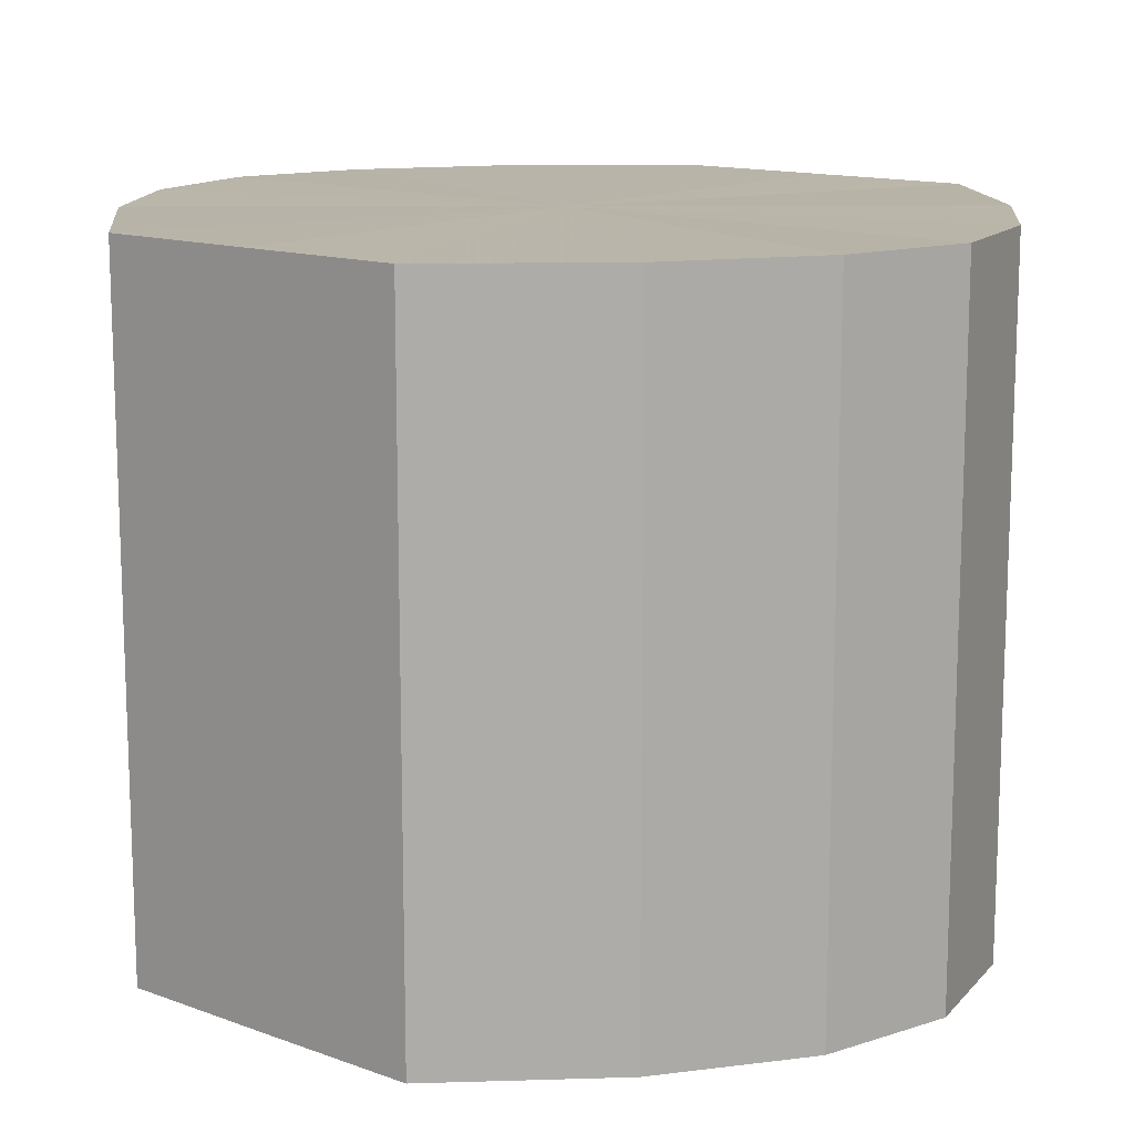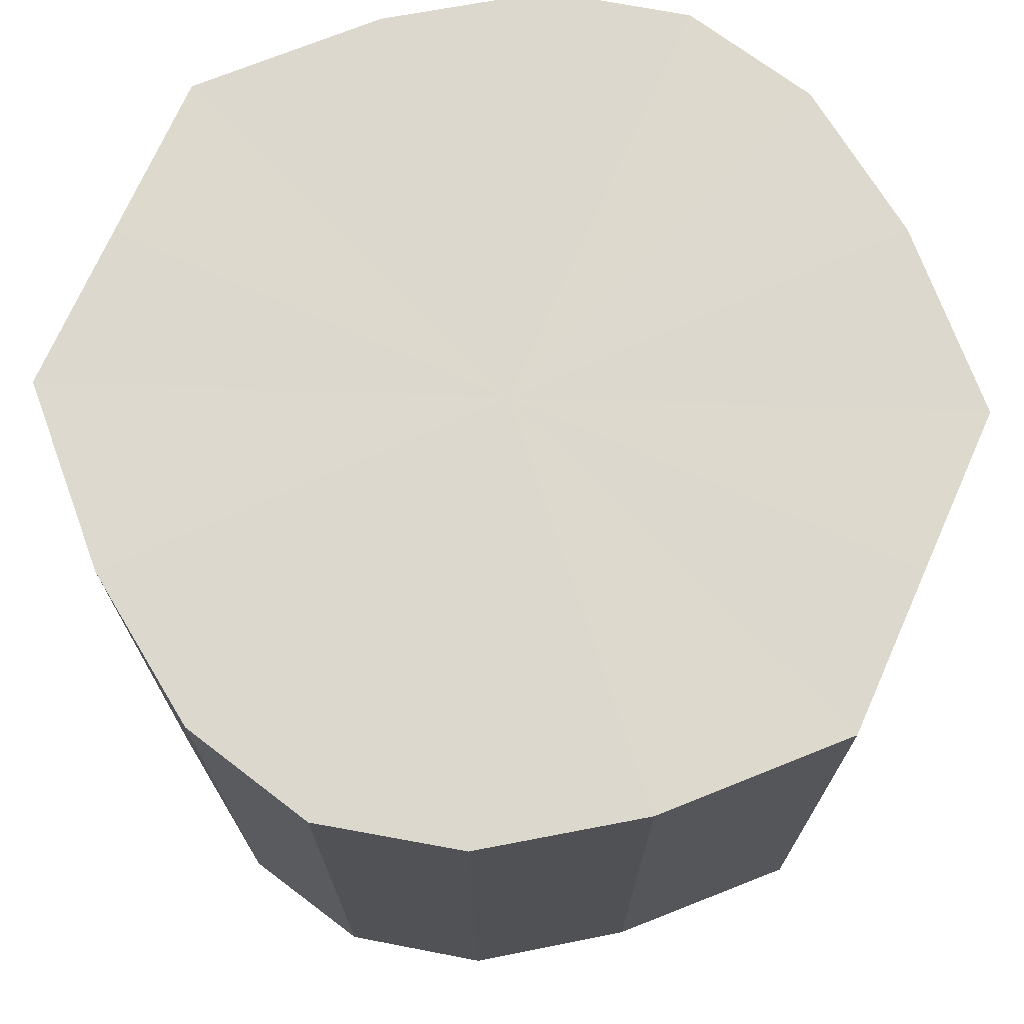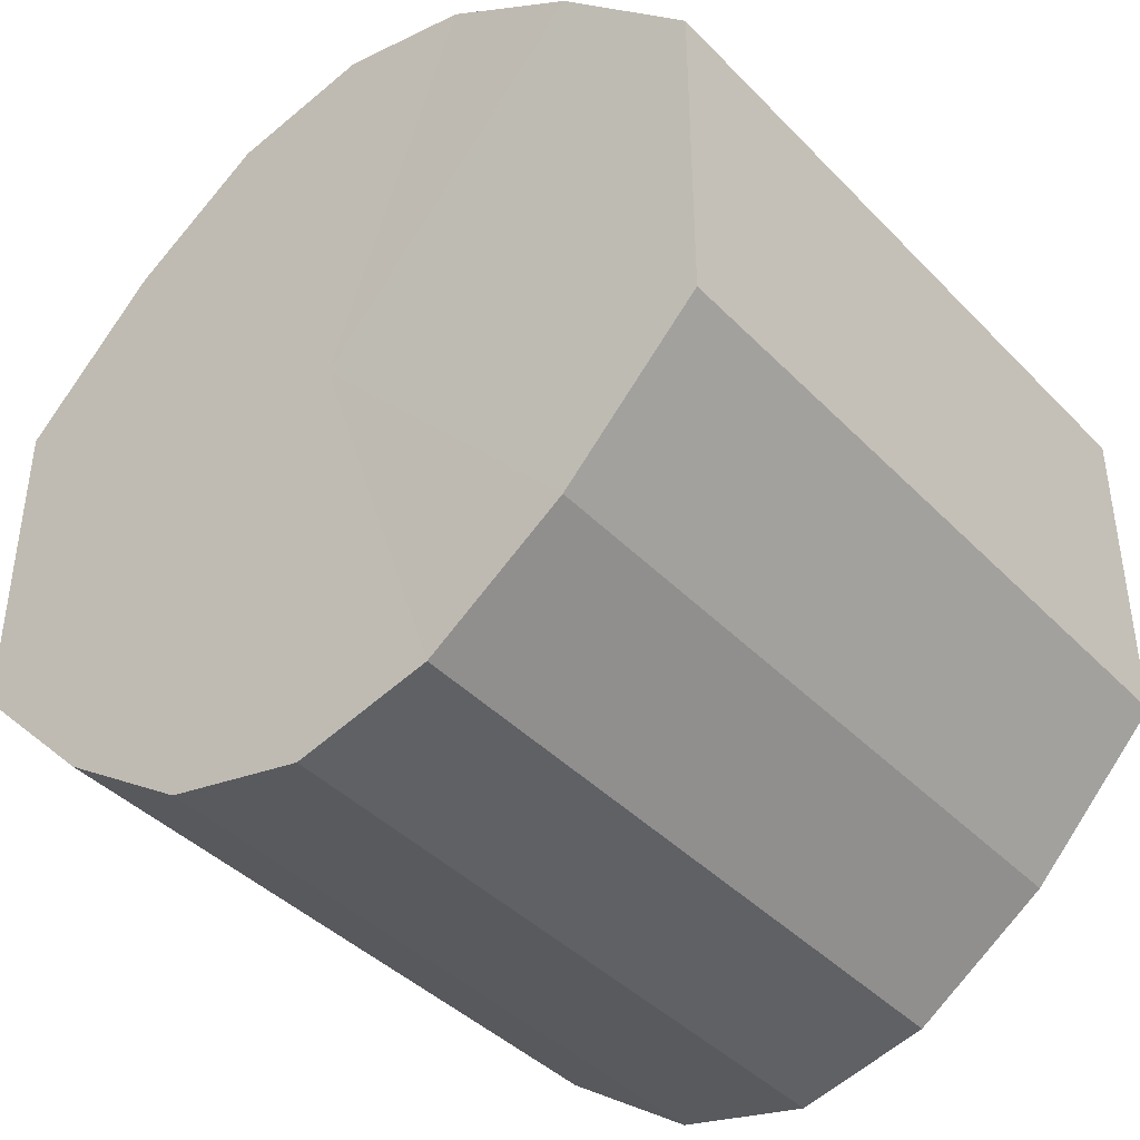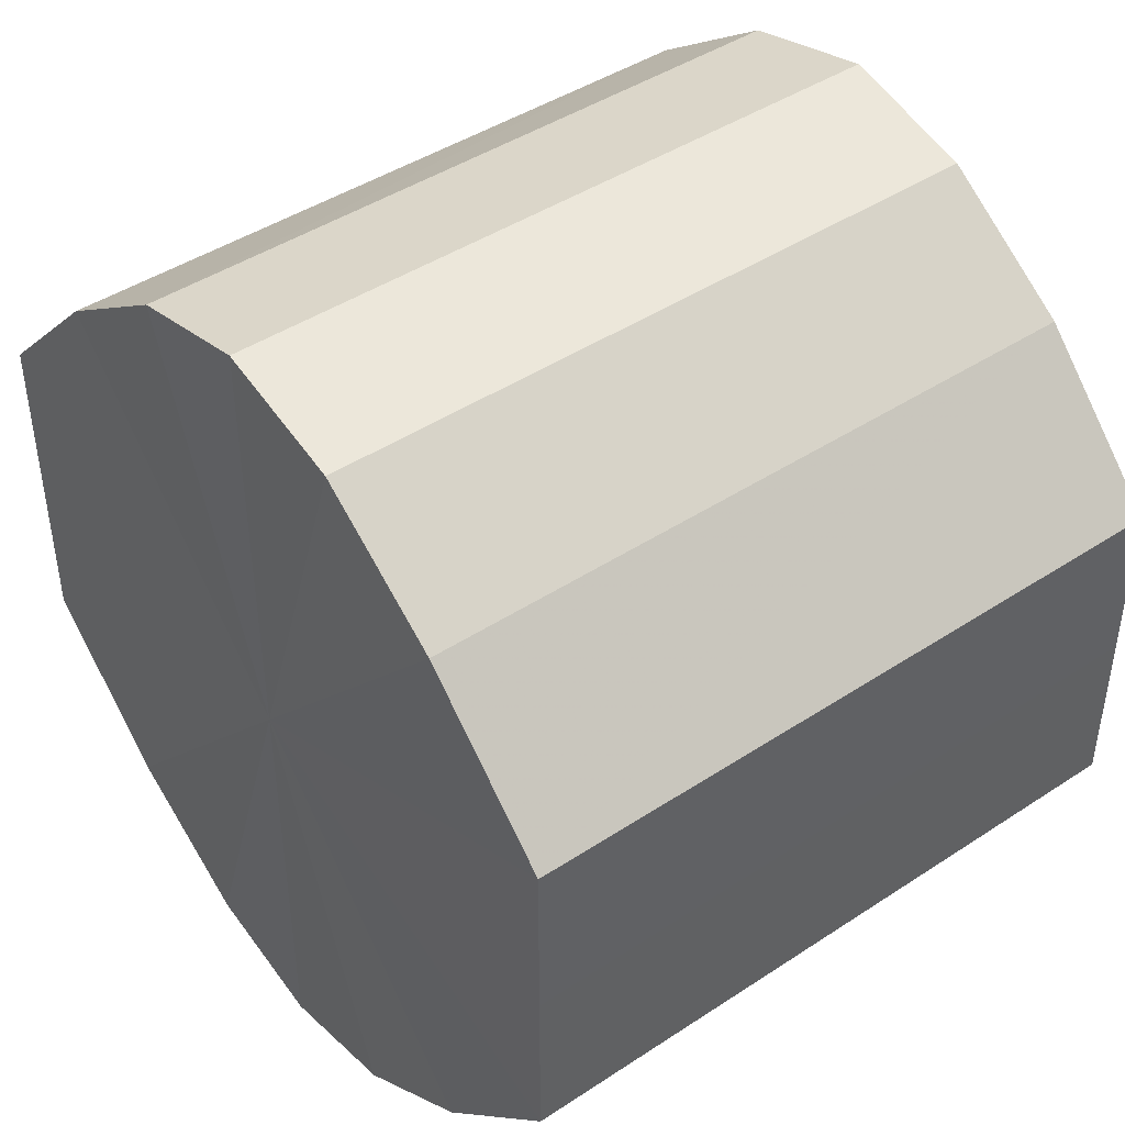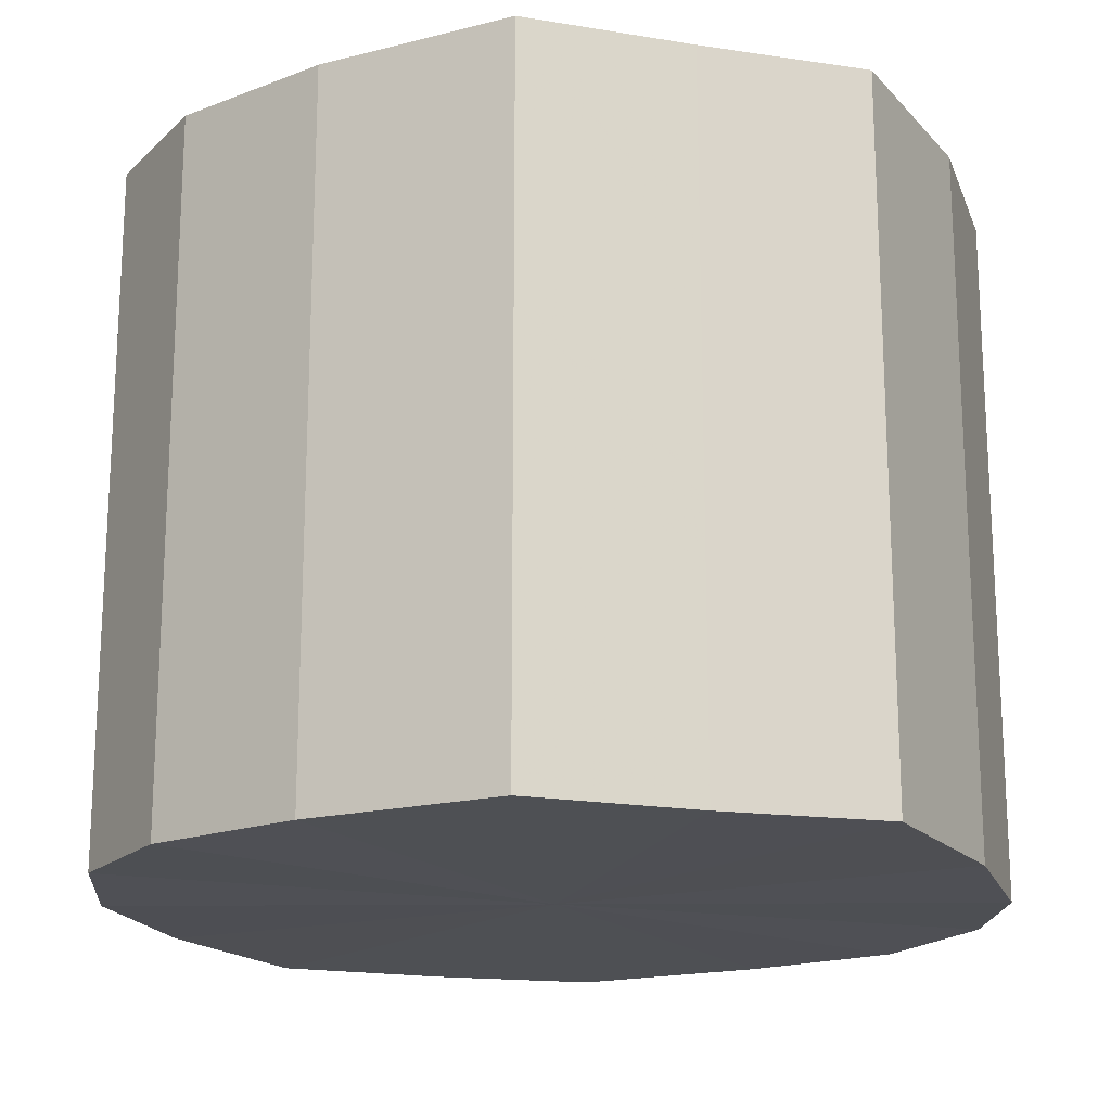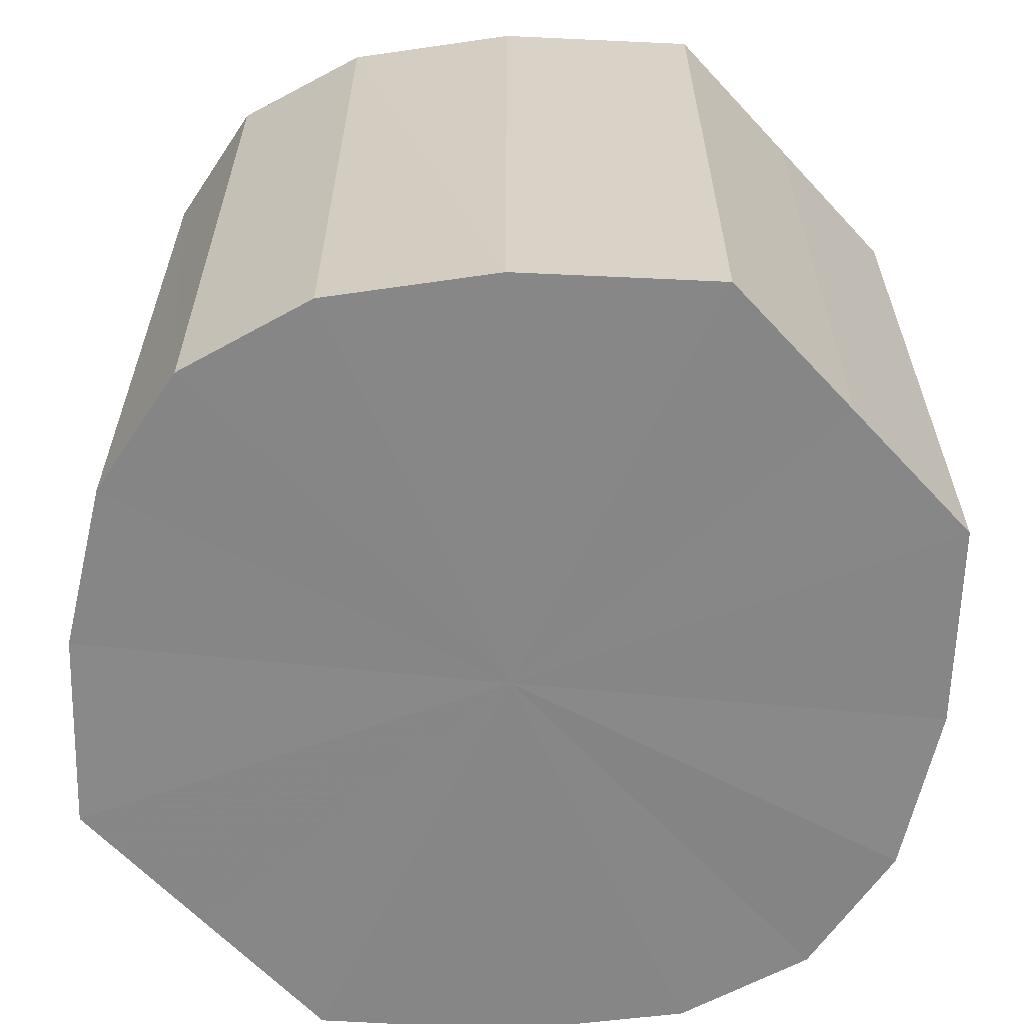
<metadata>
{"format":"obj","ext":"obj","renderer":"f3d","projection":"perspective","resolution":1024,"background":"white","views":[{"elev":13.4,"azim":-50.3,"up":"+Y"},{"elev":72.1,"azim":-156.0,"up":"+Y"},{"elev":-41.2,"azim":-140.8,"up":"+Z"},{"elev":44.0,"azim":52.3,"up":"+Z"},{"elev":-18.5,"azim":72.4,"up":"+Y"},{"elev":-62.3,"azim":42.5,"up":"+Y"}]}
</metadata>
<code>
o 5906
v 2220 1876 17.62
v 2220 1876 17.62
v 2220 1876 17.62
v 2220 1876 17.63
v 2220 1876 17.62
v 2220 1876 17.62
v 2220 1876 17.62
v 2220 1876 17.64
v 2220 1876 17.63
v 2220 1876 17.63
v 2220 1876 17.63
v 2220 1876 17.65
v 2220 1876 17.64
v 2220 1876 17.64
v 2220 1876 17.64
v 2220 1876 17.66
v 2220 1876 17.65
v 2220 1876 17.65
v 2220 1876 17.65
v 2220 1876 17.67
v 2220 1876 17.66
v 2220 1876 17.66
v 2220 1876 17.66
v 2220 1876 17.68
v 2220 1876 17.67
v 2220 1876 17.67
v 2220 1876 17.67
v 2220 1876 17.68
v 2220 1876 17.68
v 2220 1876 17.68
v 2220 1876 17.68
v 2220 1876 17.68
v 2220 1876 17.62
v 2220 1876 17.62
v 2220 1876 17.62
v 2220 1876 17.63
v 2220 1876 17.63
v 2220 1876 17.62
v 2220 1876 17.62
v 2220 1876 17.63
v 2220 1876 17.62
v 2220 1876 17.64
v 2220 1876 17.64
v 2220 1876 17.64
v 2220 1876 17.63
v 2220 1876 17.65
v 2220 1876 17.64
v 2220 1876 17.65
v 2220 1876 17.65
v 2220 1876 17.66
v 2220 1876 17.65
v 2220 1876 17.67
v 2220 1876 17.66
v 2220 1876 17.66
v 2220 1876 17.66
v 2220 1876 17.68
v 2220 1876 17.67
v 2220 1876 17.68
v 2220 1876 17.68
v 2220 1876 17.67
v 2220 1876 17.67
v 2220 1876 17.68
v 2220 1876 17.68
v 2220 1876 17.68
v 2220 1876 17.65
v 2220 1876 17.62
v 2220 1876 17.62
v 2220 1876 17.63
v 2220 1876 17.62
v 2220 1876 17.64
v 2220 1876 17.63
v 2220 1876 17.65
v 2220 1876 17.64
v 2220 1876 17.66
v 2220 1876 17.65
v 2220 1876 17.67
v 2220 1876 17.66
v 2220 1876 17.68
v 2220 1876 17.67
v 2220 1876 17.68
v 2220 1876 17.68
v 2220 1876 17.65
v 2220 1876 17.62
v 2220 1876 17.62
v 2220 1876 17.62
v 2220 1876 17.63
v 2220 1876 17.63
v 2220 1876 17.64
v 2220 1876 17.64
v 2220 1876 17.65
v 2220 1876 17.65
v 2220 1876 17.66
v 2220 1876 17.66
v 2220 1876 17.67
v 2220 1876 17.67
v 2220 1876 17.68
v 2220 1876 17.68
v 2220 1876 17.68
f 1 2 3
f 2 4 5
f 6 1 7
f 4 8 9
f 10 6 11
f 8 12 13
f 14 10 15
f 12 16 17
f 18 14 19
f 16 20 21
f 22 18 23
f 20 24 25
f 26 22 27
f 24 28 29
f 30 26 31
f 28 30 32
f 33 34 35
f 35 36 37
f 38 39 33
f 40 41 38
f 37 42 43
f 44 45 40
f 46 47 44
f 43 48 49
f 50 51 46
f 52 53 50
f 49 54 55
f 56 57 52
f 58 59 56
f 55 60 61
f 62 63 58
f 61 64 62
f 65 66 67
f 65 68 66
f 65 67 69
f 65 70 68
f 65 69 71
f 65 72 70
f 65 71 73
f 65 74 72
f 65 73 75
f 65 76 74
f 65 75 77
f 65 78 76
f 65 77 79
f 65 80 78
f 65 79 81
f 65 81 80
f 82 83 84
f 82 85 83
f 82 84 86
f 82 87 85
f 82 86 88
f 82 89 87
f 82 88 90
f 82 91 89
f 82 90 92
f 82 93 91
f 82 92 94
f 82 95 93
f 82 94 96
f 82 97 95
f 82 96 98
f 82 98 97

</code>
